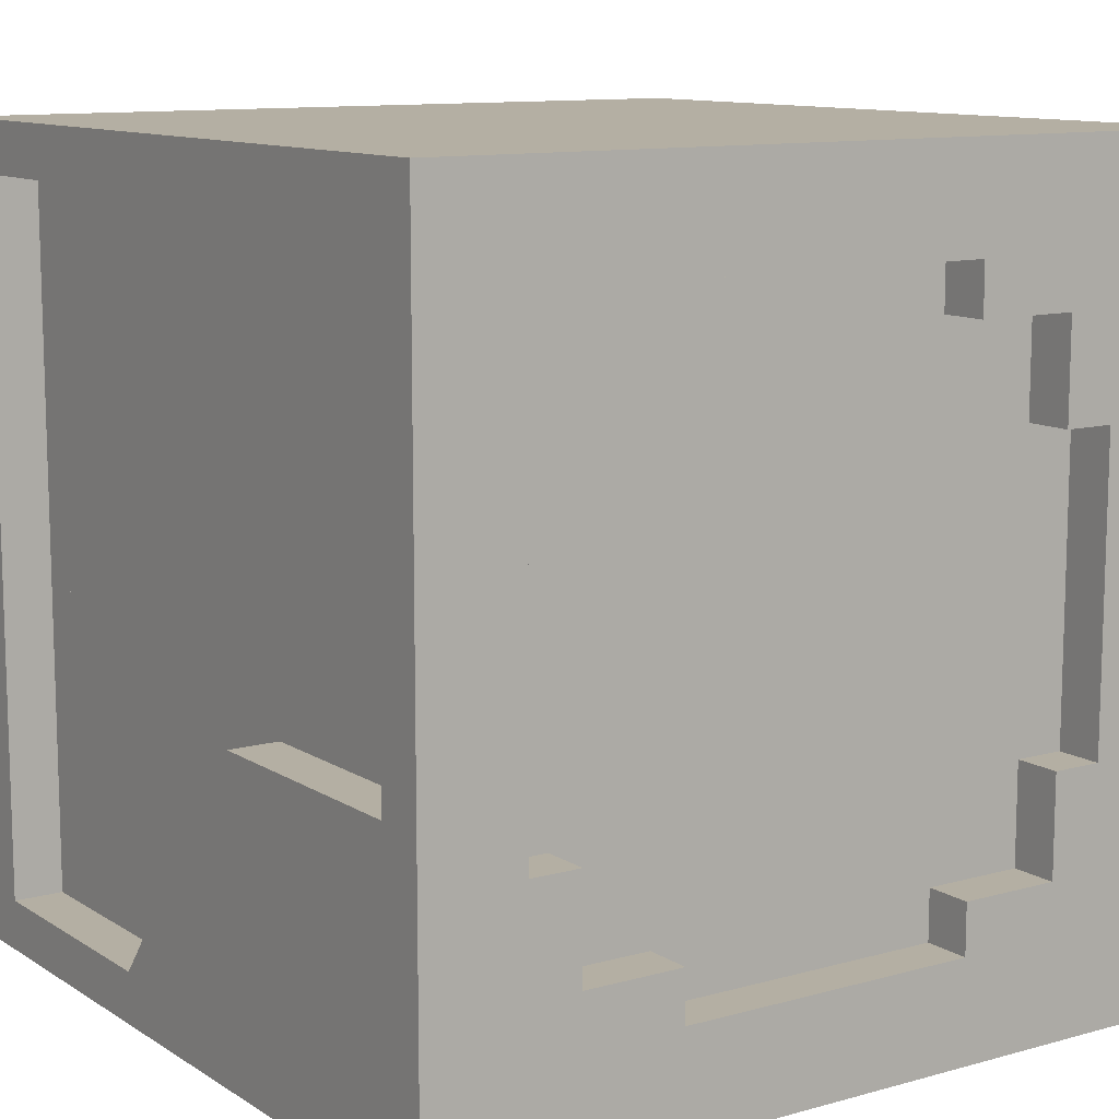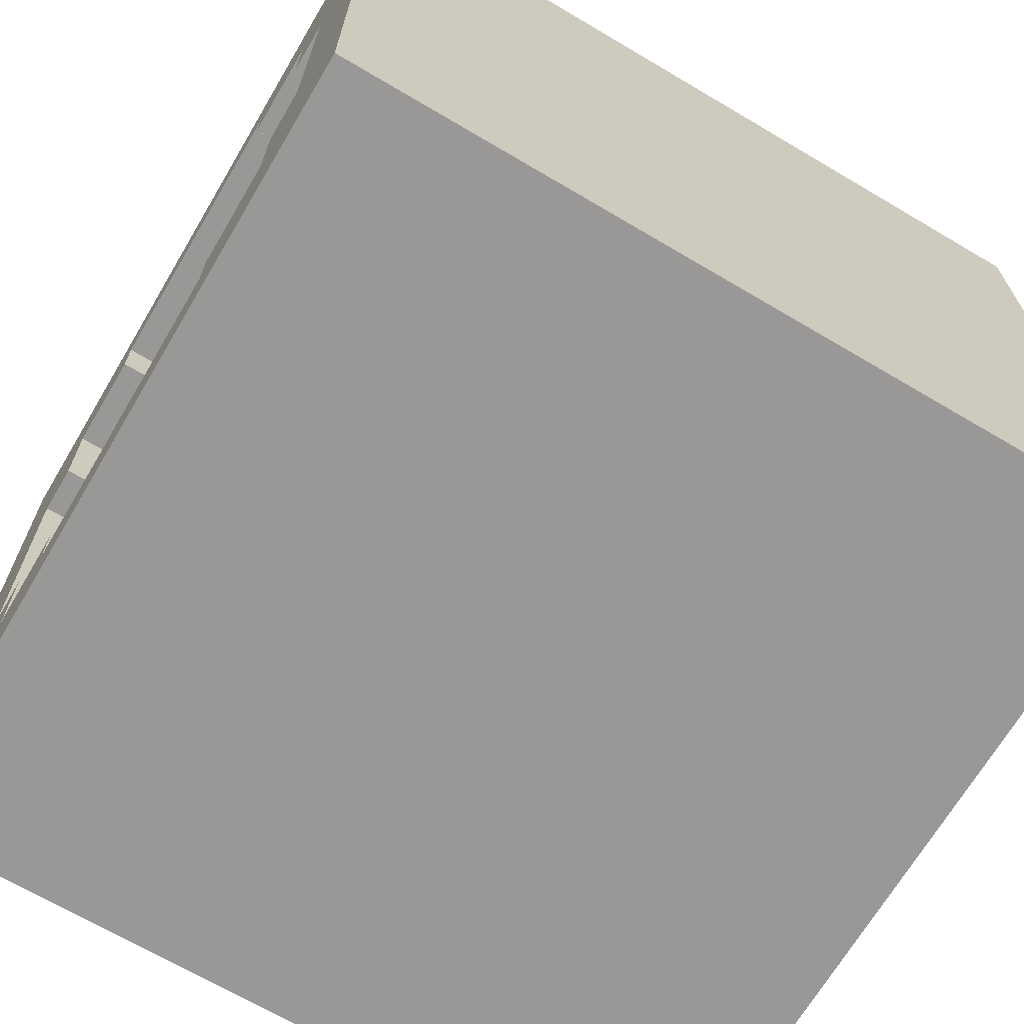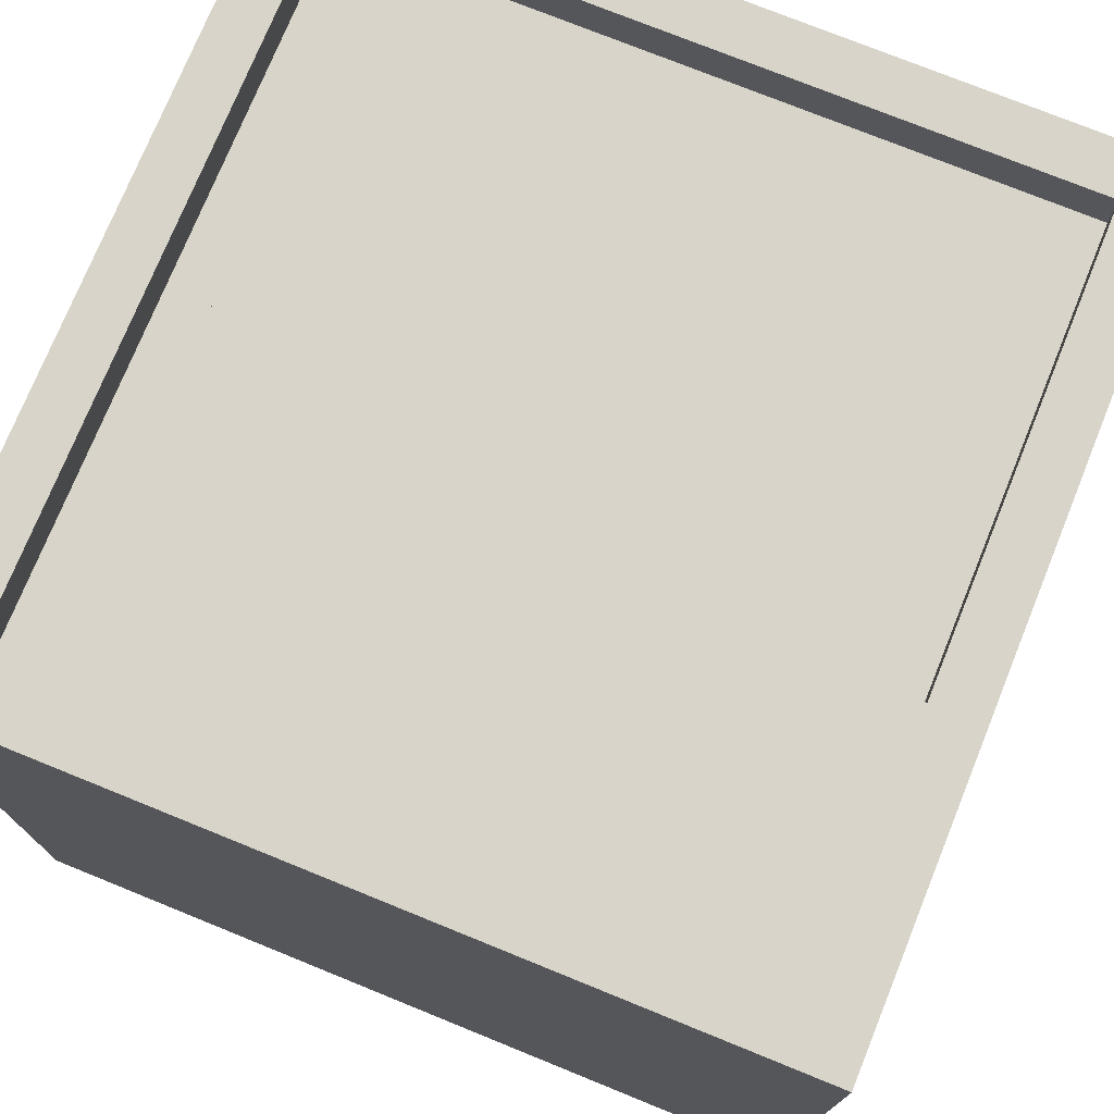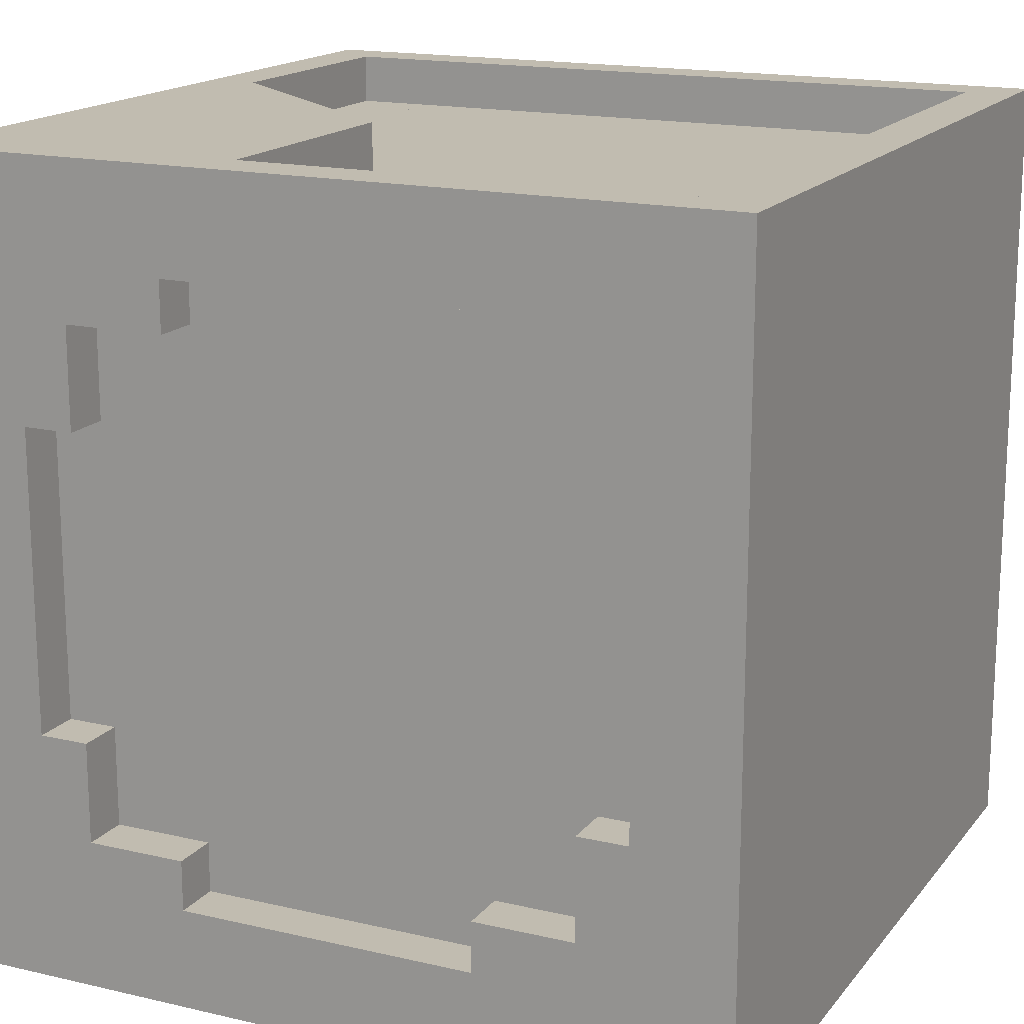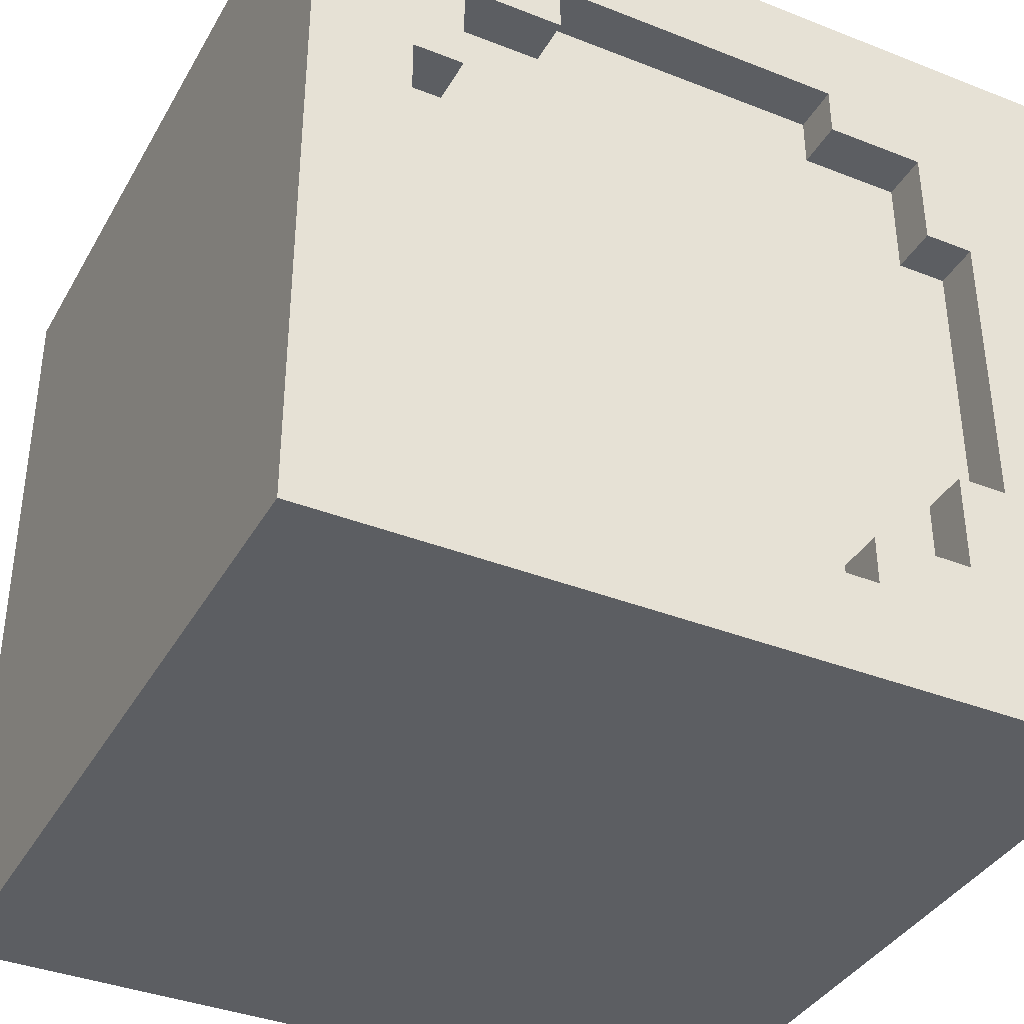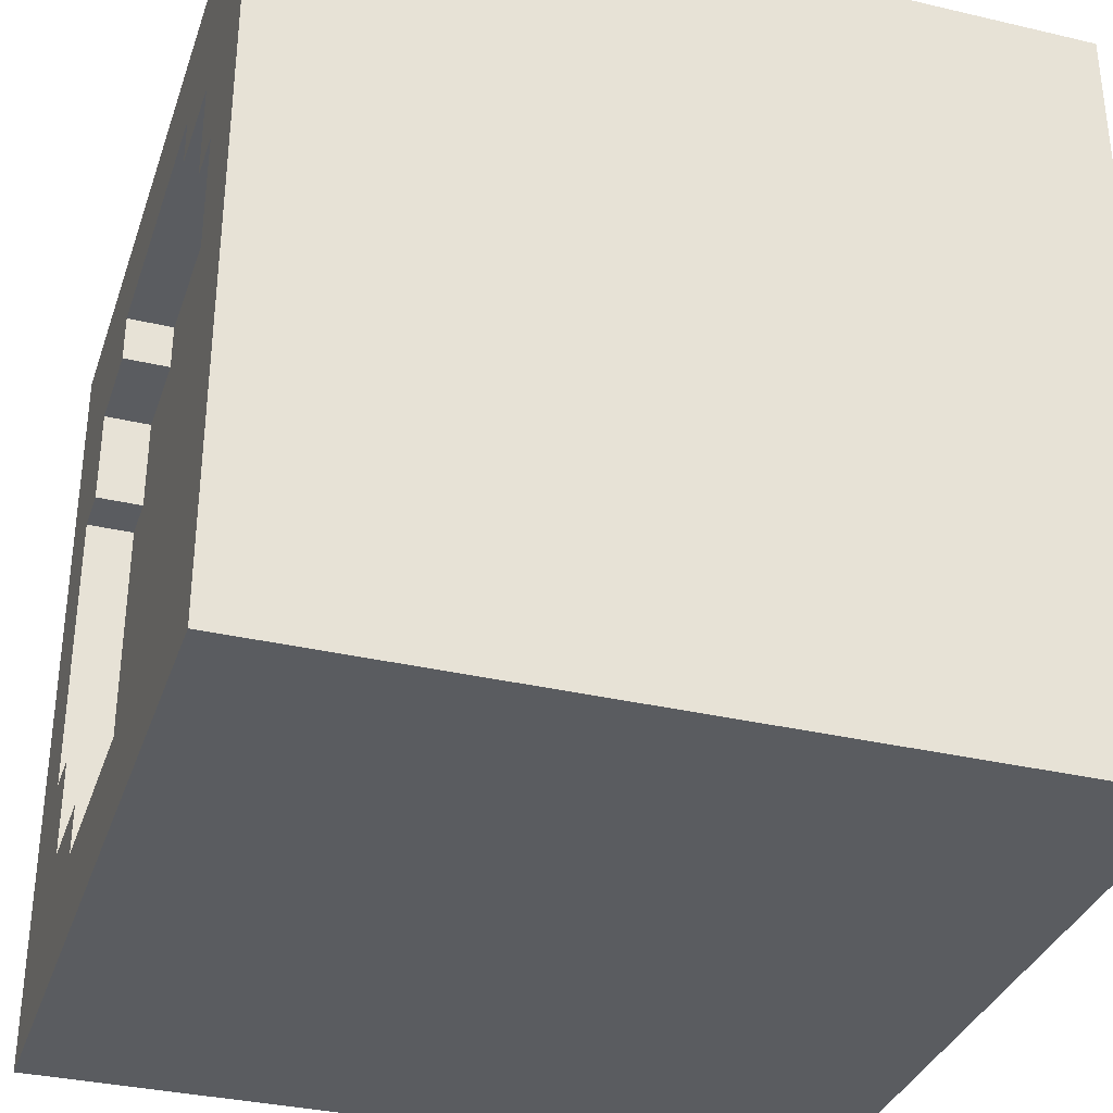
<metadata>
{"format":"obj","ext":"obj","renderer":"f3d","projection":"perspective","resolution":1024,"background":"white","views":[{"elev":11.2,"azim":55.8,"up":"+Y"},{"elev":-68.6,"azim":149.4,"up":"+Y"},{"elev":75.0,"azim":22.1,"up":"+Z"},{"elev":16.6,"azim":115.4,"up":"+Z"},{"elev":-37.6,"azim":-116.7,"up":"+Z"},{"elev":-34.0,"azim":-17.6,"up":"+Z"}]}
</metadata>
<code>
v  -0.5 -0.5 0.5
v  0.5 -0.5 0.5
v  -0.5 0.5 0.5
v  0.5 0.5 0.5
v  -0.437 -0.437 0.5
v  0.437 -0.437 0.5
v  0.437 0.437 0.5
v  -0.437 0.437 0.5
v  0.437 0.437 0.4375
v  -0.1255 -0.437 0.5
v  0.437 -0.1245 0.4375
v  0.1245 -0.1245 0.5
v  0.5 -0.1245 0.5
v  0.437 -0.1245 0.5
v  -0.437 0.437 0.4375
v  0.1245 -0.1245 0.4375
v  -0.437 -0.437 0.4375
v  -0.1255 -0.437 0.4375
g Front
f 1 2 6
f 1 6 10
f 1 10 5
f 13 14 6
f 6 2 13
f 4 3 8
f 8 7 4
f 3 1 5
f 5 8 3
f 10 18 17
f 17 5 10
f 7 8 15
f 15 9 7
f 8 5 17
f 17 15 8
f 14 11 16
f 16 12 14
f 10 6 14
f 14 12 10
f 16 18 10
f 10 12 16
f 13 4 7
f 7 14 13
f 9 11 14
f 14 7 9
f 11 9 15
f 15 16 11
f 16 15 17
f 17 18 16
v  -0.3845 -0.3845 0.4375
v  -0.3845 -0.3845 -0.375
v  -0.3845 0.3845 0.4375
v  -0.3845 0.3845 -0.375
v  0.3845 0.3845 -0.375
v  0.3845 0.3845 0.4375
v  0.3845 -0.3845 0.4375
v  0.3845 -0.3845 -0.375
g Inside
f 24 21 22
f 22 23 24
f 21 19 20
f 20 22 21
f 25 24 23
f 23 26 25
f 19 25 26
f 26 20 19
f 20 26 23
f 23 22 20
v  -0.5 -0.5 0.5
v  -0.5 -0.5 -0.5
v  0.5 -0.5 -0.5
v  0.5 -0.5 0.5
v  -0.5 0.5 0.5
v  0.5 0.5 0.5
v  0.5 0.5 -0.5
v  -0.5 0.5 -0.5
g Shell
f 27 28 29
f 29 30 27
f 31 32 33
f 33 34 31
v  -0.5 -0.5 0.5
v  -0.5 -0.5 -0.5
v  -0.5 0.5 0.5
v  -0.5 0.5 -0.5
v  -0.5 0.375 0.1875
v  -0.5 0.375 -0.1875
v  -0.5 0.3125 0.3125
v  -0.5 0.3125 0.1875
v  -0.5 0.3125 -0.1875
v  -0.5 0.3125 -0.3125
v  -0.5 0.1875 -0.3125
v  -0.5 0.1875 -0.375
v  -0.5 0.1875 0.375
v  -0.5 0.1875 0.3125
v  -0.5 -0.375 -0.1875
v  -0.5 -0.375 0.1875
v  -0.5 -0.3125 -0.3125
v  -0.5 -0.3125 -0.1875
v  -0.5 -0.3125 0.1875
v  -0.5 -0.3125 0.3125
v  -0.5 -0.1875 -0.375
v  -0.5 -0.1875 -0.3125
v  -0.5 -0.1875 0.3125
v  -0.5 -0.1875 0.375
v  -0.4402 0.375 0.1875
v  -0.4402 0.375 -0.1875
v  -0.4402 0.3125 0.3125
v  -0.4402 0.3125 0.1875
v  -0.4402 0.3125 -0.1875
v  -0.4402 0.3125 -0.3125
v  -0.4402 0.1875 -0.3125
v  -0.4402 0.1875 -0.375
v  -0.4402 0.1875 0.375
v  -0.4402 0.1875 0.3125
v  -0.4402 -0.375 -0.1875
v  -0.4402 -0.375 0.1875
v  -0.4402 -0.3125 -0.3125
v  -0.4402 -0.3125 -0.1875
v  -0.4402 -0.3125 0.1875
v  -0.4402 -0.3125 0.3125
v  -0.4402 -0.1875 -0.375
v  -0.4402 -0.1875 -0.3125
v  -0.4402 -0.1875 0.3125
v  -0.4402 -0.1875 0.375
v  0.5 0.5 -0.5
v  0.5 0.375 -0.1875
v  0.5 0.375 0.1875
v  0.5 0.5 0.5
v  0.5 -0.3125 0.3125
v  0.5 -0.1875 0.375
v  0.5 -0.1875 0.3125
v  0.5 -0.5 -0.5
v  0.5 -0.3125 -0.1875
v  0.5 -0.3125 -0.3125
v  0.5 -0.5 0.5
v  0.5 -0.375 0.1875
v  0.5 -0.375 -0.1875
v  0.5 0.1875 0.375
v  0.5 0.3125 0.1875
v  0.5 0.3125 0.3125
v  0.5 0.1875 0.3125
v  0.5 -0.3125 0.1875
v  0.5 0.1875 -0.375
v  0.5 0.1875 -0.3125
v  0.5 0.3125 -0.3125
v  0.5 0.3125 -0.1875
v  0.5 -0.1875 -0.375
v  0.5 -0.1875 -0.3125
v  0.4402 0.375 -0.1875
v  0.4402 0.375 0.1875
v  0.4402 0.3125 0.1875
v  0.4402 0.3125 0.3125
v  0.4402 0.3125 -0.3125
v  0.4402 0.3125 -0.1875
v  0.4402 0.1875 -0.375
v  0.4402 0.1875 -0.3125
v  0.4402 0.1875 0.3125
v  0.4402 0.1875 0.375
v  0.4402 -0.375 0.1875
v  0.4402 -0.375 -0.1875
v  0.4402 -0.3125 -0.1875
v  0.4402 -0.3125 -0.3125
v  0.4402 -0.3125 0.3125
v  0.4402 -0.3125 0.1875
v  0.4402 -0.1875 -0.3125
v  0.4402 -0.1875 -0.375
v  0.4402 -0.1875 0.375
v  0.4402 -0.1875 0.3125
g Vents
f 40 39 37
f 37 38 40
f 54 58 57
f 36 52 51
f 35 50 49
f 49 36 35
f 35 54 50
f 35 37 47
f 47 58 35
f 39 42 41
f 41 48 47
f 37 39 41
f 37 41 47
f 54 35 58
f 54 53 50
f 46 45 44
f 44 43 40
f 38 36 55
f 55 46 38
f 38 46 44
f 38 44 40
f 51 56 55
f 36 51 55
f 36 49 52
f 39 40 60
f 60 59 39
f 41 42 62
f 62 61 41
f 43 44 64
f 64 63 43
f 45 46 66
f 66 65 45
f 47 48 68
f 68 67 47
f 49 50 70
f 70 69 49
f 51 52 72
f 72 71 51
f 53 54 74
f 74 73 53
f 55 56 76
f 76 75 55
f 57 58 78
f 78 77 57
f 40 43 63
f 63 60 40
f 42 39 59
f 59 62 42
f 44 45 65
f 65 64 44
f 48 41 61
f 61 68 48
f 50 53 73
f 73 70 50
f 52 49 69
f 69 72 52
f 54 57 77
f 77 74 54
f 56 51 71
f 71 76 56
f 46 55 75
f 75 66 46
f 58 47 67
f 67 78 58
f 60 62 59
f 63 64 65
f 65 66 75
f 63 65 75
f 63 75 76
f 76 71 72
f 72 69 70
f 76 72 70
f 76 70 73
f 73 74 77
f 73 78 68
f 76 73 68
f 63 76 68
f 68 61 62
f 63 68 62
f 60 63 62
f 73 77 78
f 78 67 68
f 80 79 82
f 82 81 80
f 83 85 84
f 86 88 87
f 89 86 91
f 91 90 89
f 89 90 83
f 89 84 92
f 92 82 89
f 81 94 93
f 94 92 95
f 82 94 81
f 82 92 94
f 83 84 89
f 83 90 96
f 97 99 98
f 99 80 100
f 79 97 101
f 101 86 79
f 79 99 97
f 79 80 99
f 88 101 102
f 86 101 88
f 86 87 91
f 81 104 103
f 103 80 81
f 94 106 105
f 105 93 94
f 100 108 107
f 107 99 100
f 98 110 109
f 109 97 98
f 92 112 111
f 111 95 92
f 91 114 113
f 113 90 91
f 88 116 115
f 115 87 88
f 96 118 117
f 117 83 96
f 101 120 119
f 119 102 101
f 85 122 121
f 121 84 85
f 80 103 108
f 108 100 80
f 93 105 104
f 104 81 93
f 99 107 110
f 110 98 99
f 95 111 106
f 106 94 95
f 90 113 118
f 118 96 90
f 87 115 114
f 114 91 87
f 83 117 122
f 122 85 83
f 102 119 116
f 116 88 102
f 97 109 120
f 120 101 97
f 84 121 112
f 112 92 84
f 103 104 105
f 108 110 107
f 110 120 109
f 108 120 110
f 108 119 120
f 119 115 116
f 115 113 114
f 119 113 115
f 119 118 113
f 118 122 117
f 118 111 121
f 119 111 118
f 108 111 119
f 111 105 106
f 108 105 111
f 103 105 108
f 118 121 122
f 121 111 112
v  -0.5 -0.5 -0.5
v  0.5 -0.5 -0.5
v  0.5 0.5 -0.5
v  -0.5 0.5 -0.5
g Back
f 124 123 126
f 126 125 124

</code>
